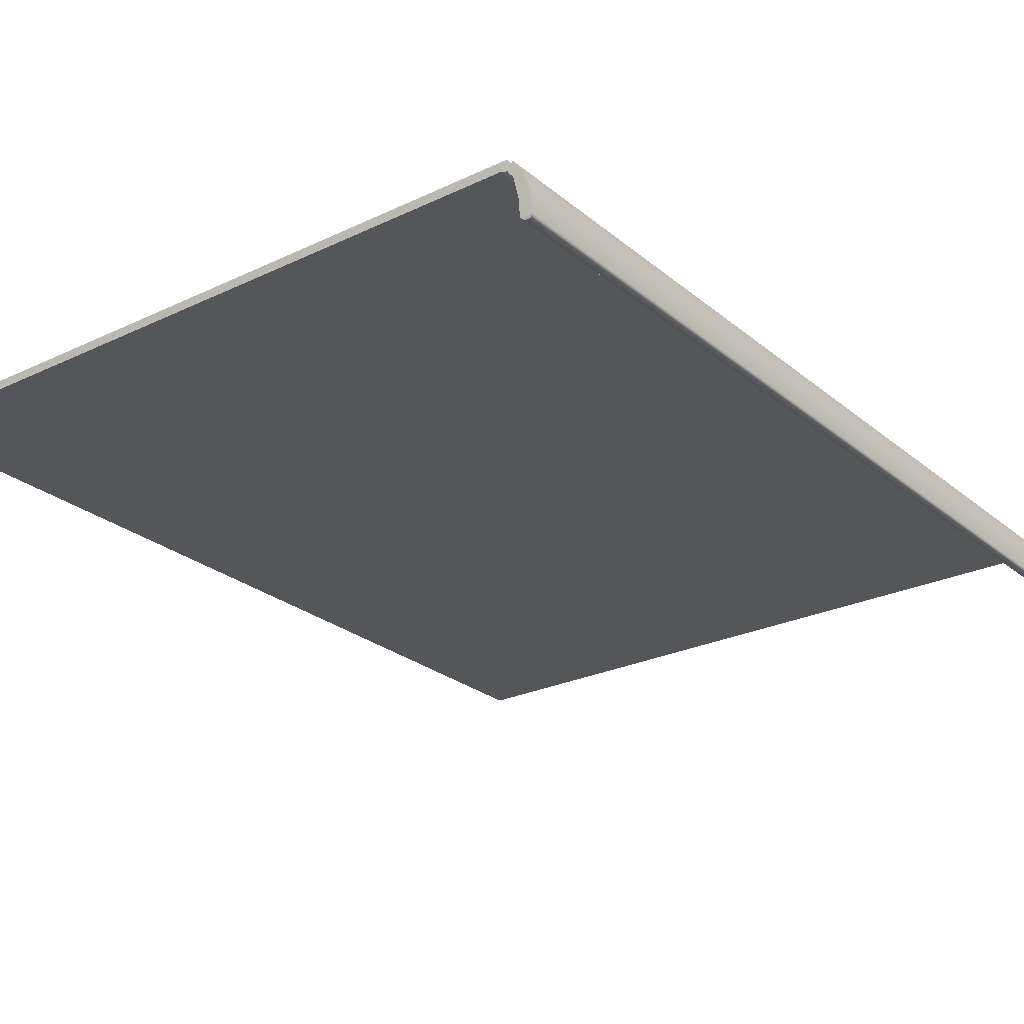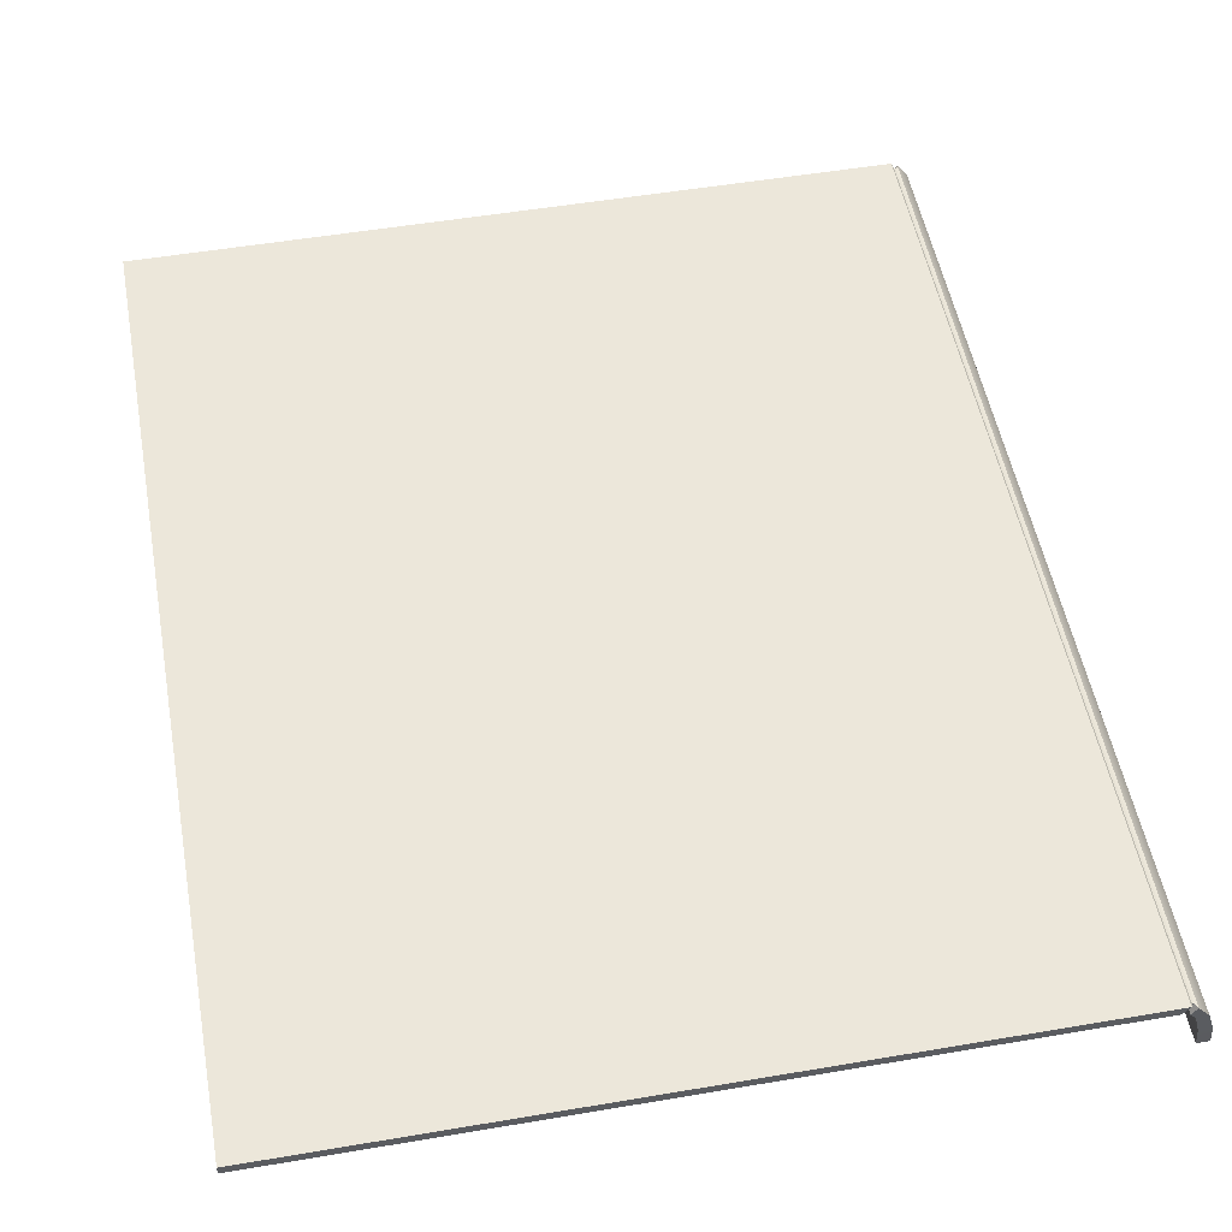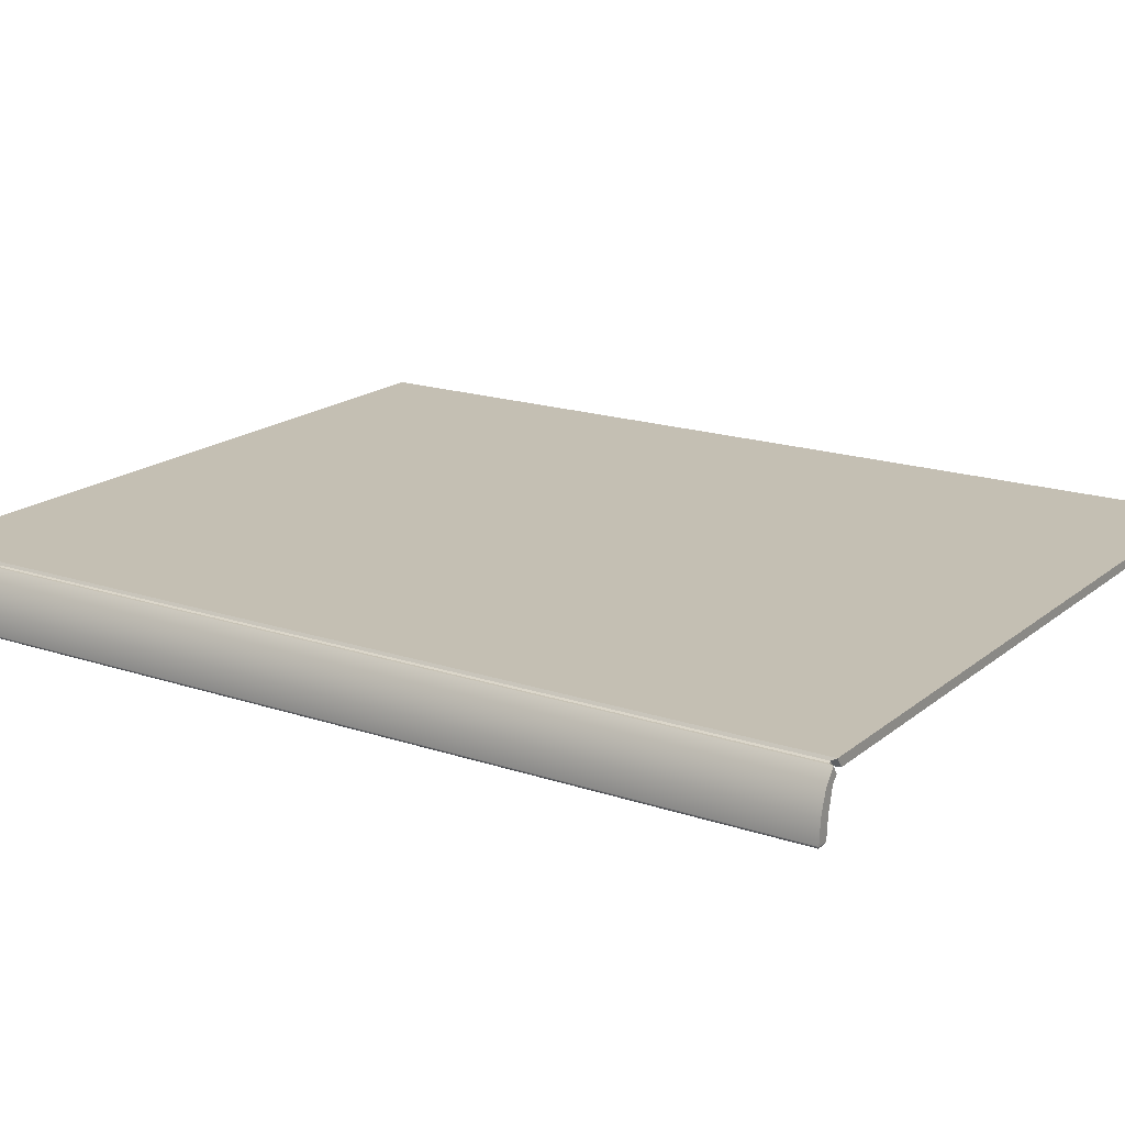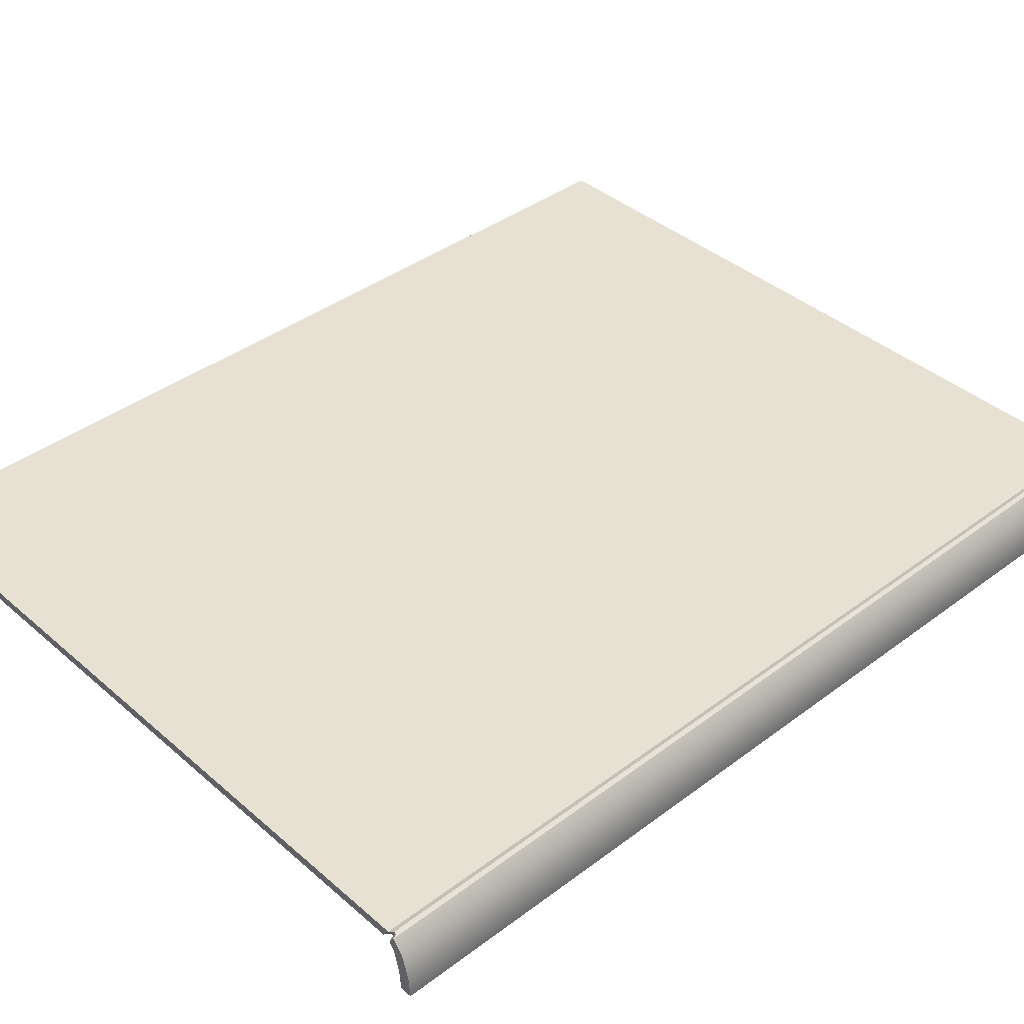
<metadata>
{"format":"obj","ext":"obj","renderer":"f3d","projection":"perspective","resolution":1024,"background":"white","views":[{"elev":-25.4,"azim":-142.5,"up":"+Z"},{"elev":52.1,"azim":169.6,"up":"+Z"},{"elev":17.9,"azim":-56.7,"up":"+Z"},{"elev":39.4,"azim":-133.0,"up":"+Z"}]}
</metadata>
<code>
o MeshRobothorBookFront_2_1_GeomSubset_0
v 0.09556 -0.1176 0.01295
v 0.09556 -0.1176 0.01526
v 0.09556 0.1176 0.01526
v 0.09556 0.1176 0.01295
v -0.09144 -0.1176 0.005231
v -0.09012 -0.1176 0.01053
v -0.09012 0.1176 0.01053
v -0.09144 0.1176 0.005231
v -0.09435 -0.1176 0.005584
v -0.09273 -0.1176 0.01089
v -0.09435 0.1176 0.005584
v -0.09273 0.1176 0.01089
v -0.08689 -0.1176 0.01295
v -0.08869 -0.1176 0.01227
v -0.0885 -0.1176 0.01526
v -0.09003 -0.1176 0.01436
v -0.0885 0.1176 0.01526
v -0.09003 0.1176 0.01436
v -0.08689 0.1176 0.01295
v -0.08869 0.1176 0.01227
v -0.08805 -0.1164 0.01333
v -0.08858 -0.1164 0.0131
v -0.08858 0.1164 0.0131
v -0.08805 0.1164 0.01333
v -0.08895 -0.1164 0.01462
v -0.08947 -0.1164 0.01439
v -0.08895 0.1164 0.01462
v -0.08947 0.1164 0.01439
v -0.09255 -0.1172 -0.000465
v -0.09185 -0.1176 0.000258
v -0.09255 0.1172 -0.000465
v -0.09185 0.1176 0.000258
v -0.09414 -0.1172 -0.000465
v -0.09478 -0.1176 0.000258
v -0.09414 0.1172 -0.000465
v -0.09478 0.1176 0.000258
v -0.08915 -0.116 0.01356
v 0.09499 -0.116 0.01356
v 0.09499 0.116 0.01356
v -0.09117 -0.116 0.009176
v 0.09402 0.116 0.009176
v 0.09402 -0.116 0.009176
v -0.09319 -0.116 0.004538
v 0.09287 0.116 0.004538
v 0.09287 -0.116 0.004538
v 0.09353 -0.1154 0.01246
v -0.08962 -0.1154 0.01246
v 0.09353 0.1154 0.01246
v 0.09459 -0.116 0.01137
v -0.0901 -0.116 0.01137
v 0.09459 0.116 0.01137
v 0.09302 -0.1154 0.01027
v -0.0906 -0.1154 0.01027
v 0.09302 0.1154 0.01027
v 0.09234 -0.1154 0.007826
v -0.09177 -0.1154 0.007826
v 0.09234 0.1154 0.007826
v 0.09341 -0.116 0.006984
v -0.09216 -0.116 0.006984
v 0.09341 0.116 0.006984
v 0.09184 -0.1154 0.005888
v -0.09264 -0.1154 0.005888
v 0.09184 0.1154 0.005888
v 0.09144 -0.1154 0.003696
v -0.09349 -0.1154 0.003696
v 0.09144 0.1154 0.003696
v 0.09265 -0.116 0.0026
v -0.09386 -0.116 0.0026
v 0.09265 0.116 0.0026
v 0.0913 -0.1154 0.001504
v -0.09417 -0.1154 0.001504
v 0.09129 0.1154 0.001504
v 0.09259 0.116 0.000258
v 0.09259 -0.116 0.000258
v -0.0944 -0.1153 0.000258
v -0.02777 -0.116 0.01356
v -0.02857 -0.1154 0.01246
v -0.02854 -0.116 0.01137
v -0.02938 -0.1154 0.01027
v -0.02937 -0.116 0.009176
v -0.03006 -0.1154 0.007826
v -0.02984 -0.116 0.006984
v -0.0305 -0.1154 0.005888
v -0.03028 -0.116 0.004538
v -0.03084 -0.1154 0.003696
v -0.03051 -0.116 0.0026
v -0.03103 -0.1154 0.001504
v -0.03067 -0.1153 0.000258
v 0.03361 -0.116 0.01356
v 0.03248 -0.1154 0.01246
v 0.03302 -0.116 0.01137
v 0.03182 -0.1154 0.01027
v 0.03232 -0.116 0.009176
v 0.03114 -0.1154 0.007826
v 0.03179 -0.116 0.006984
v 0.03067 -0.1154 0.005888
v 0.03129 -0.116 0.004538
v 0.0303 -0.1154 0.003696
v 0.03107 -0.116 0.0026
v 0.03014 -0.1154 0.001504
v 0.03096 -0.1153 0.000258
v 0.01041 -0.1153 -0.000235
v 0.009749 -0.1154 0.001504
v 0.01054 -0.116 0.002516
v 0.009923 -0.1154 0.003689
v 0.01077 -0.116 0.004538
v 0.01028 -0.1154 0.005888
v 0.01125 -0.116 0.006984
v 0.01074 -0.1154 0.007826
v 0.01176 -0.116 0.009176
v 0.01142 -0.1154 0.01027
v 0.0125 -0.116 0.01137
v 0.01213 -0.1154 0.01246
v 0.01315 -0.116 0.01356
v -0.01013 -0.1153 -0.000153
v -0.01064 -0.1154 0.001504
v -0.009982 -0.116 0.002588
v -0.01046 -0.1154 0.003696
v -0.009758 -0.116 0.004538
v -0.01011 -0.1154 0.005888
v -0.009296 -0.116 0.006984
v -0.009663 -0.1154 0.007826
v -0.008805 -0.116 0.009176
v -0.008981 -0.1154 0.01027
v -0.008019 -0.116 0.01137
v -0.008221 -0.1154 0.01246
v -0.007306 -0.116 0.01356
v -0.04661 -0.1153 0.000258
v -0.04681 -0.1154 0.001504
v -0.04634 -0.116 0.0026
v -0.0465 -0.1154 0.003696
v -0.04601 -0.116 0.004538
v -0.04603 -0.1154 0.005888
v -0.04542 -0.116 0.006984
v -0.04549 -0.1154 0.007826
v -0.04482 -0.116 0.009176
v -0.04469 -0.1154 0.01027
v -0.04393 -0.116 0.01137
v -0.04383 -0.1154 0.01246
v -0.04311 -0.116 0.01356
v -0.06254 -0.1153 0.000258
v -0.0626 -0.1154 0.001504
v -0.06218 -0.116 0.0026
v -0.06216 -0.1154 0.003696
v -0.06174 -0.116 0.004538
v -0.06157 -0.1154 0.005888
v -0.061 -0.116 0.006984
v -0.06092 -0.1154 0.007826
v -0.06027 -0.116 0.009176
v -0.05999 -0.1154 0.01027
v -0.05932 -0.116 0.01137
v -0.0591 -0.1154 0.01246
v -0.05846 -0.116 0.01356
v -0.07847 -0.1153 0.000258
v -0.07838 -0.1154 0.001504
v -0.07802 -0.116 0.0026
v -0.07783 -0.1154 0.003696
v -0.07746 -0.116 0.004538
v -0.0771 -0.1154 0.005888
v -0.07658 -0.116 0.006984
v -0.07634 -0.1154 0.007826
v -0.07572 -0.116 0.009176
v -0.0753 -0.1154 0.01027
v -0.07471 -0.116 0.01137
v -0.07436 -0.1154 0.01246
v -0.0738 -0.116 0.01356
v 0.09143 0.1141 -0.002963
v 0.03096 0.1141 -0.002963
v 0.09143 -0.1141 -0.002963
v 0.03096 -0.1141 -0.002963
v -0.07847 0.1141 -0.0111
v -0.0945 0.1141 -0.001494
v -0.07847 -0.1141 -0.0111
v -0.0945 -0.1141 -0.001494
v -0.01013 0.1141 -0.009405
v -0.03067 0.1141 -0.01297
v -0.01013 -0.1141 -0.009405
v -0.03067 -0.1141 -0.01289
v 0.01041 0.1141 -0.005172
v 0.01041 -0.1141 -0.005172
v -0.04661 0.1141 -0.01468
v -0.04661 -0.1141 -0.01427
v -0.06254 0.1141 -0.01383
v -0.06254 -0.1141 -0.01383
v 0.08997 0.1141 -0.000665
v 0.08997 -0.1141 -0.000665
v 0.03096 -0.1141 -0.000665
v -0.0945 -0.1141 -0.000665
v -0.07847 -0.1141 -0.000665
v -0.03067 -0.1141 -0.000665
v -0.01013 -0.1141 -0.000665
v 0.01041 -0.1141 -0.000665
v -0.04661 -0.1141 -0.000665
v -0.06254 -0.1141 -0.000665
v -0.08648 0.1141 -0.008209
v -0.08648 -0.1141 -0.008209
v -0.08648 -0.1141 -0.000665
v -0.08643 -0.1153 0.000258
v -0.08628 -0.1154 0.001504
v -0.08594 -0.116 0.0026
v -0.08566 -0.1154 0.003696
v -0.08533 -0.116 0.004538
v -0.08487 -0.1154 0.005888
v -0.08437 -0.116 0.006984
v -0.08406 -0.1154 0.007826
v -0.08344 -0.116 0.009176
v -0.08295 -0.1154 0.01027
v -0.08241 -0.116 0.01137
v -0.08199 -0.1154 0.01246
v -0.08147 -0.116 0.01356
v -0.06172 -0.1126 -0.01166
v -0.046 -0.1126 -0.01203
v -0.03028 -0.1126 -0.01095
v -0.01001 -0.1126 -0.008424
v 0.01026 -0.1126 -0.004686
v 0.03053 -0.1126 -0.002604
v 0.09018 -0.1126 -0.002604
v 0.09018 0.1126 -0.002604
v -0.0945 -0.1126 -0.00138
v -0.08535 -0.1126 -0.006976
v -0.07744 -0.1126 -0.009384
v -0.06254 -0.1141 -0.009491
v -0.04661 -0.1141 -0.009783
v -0.03067 -0.1141 -0.008924
v -0.01013 -0.1141 -0.006713
v 0.01041 -0.1141 -0.00414
v 0.03096 -0.1141 -0.002245
v 0.09143 -0.1141 -0.002245
v 0.09143 0.1141 -0.002245
v -0.0945 -0.1141 -0.001265
v -0.08648 -0.1141 -0.005742
v -0.07847 -0.1141 -0.007669
v -0.06172 -0.1126 -0.00732
v -0.046 -0.1126 -0.007539
v -0.03028 -0.1126 -0.006844
v -0.01001 -0.1126 -0.0054
v 0.01026 -0.1126 -0.003542
v 0.03053 -0.1126 -0.001885
v 0.09018 -0.1126 -0.001885
v 0.09018 0.1126 -0.001885
v -0.0945 -0.1126 -0.001151
v -0.08535 -0.1126 -0.004509
v -0.07744 -0.1126 -0.005954
v -0.06254 -0.1141 -0.005149
v -0.04661 -0.1141 -0.005295
v -0.03067 -0.1141 -0.004766
v -0.01013 -0.1141 -0.00398
v 0.01041 -0.1141 -0.002901
v 0.03096 -0.1141 -0.001526
v 0.09143 -0.1141 -0.001526
v 0.09143 0.1141 -0.001526
v -0.0945 -0.1141 -0.001037
v -0.08648 -0.1141 -0.003275
v -0.07847 -0.1141 -0.004238
v -0.06172 -0.1126 -0.002979
v -0.046 -0.1126 -0.003052
v -0.03028 -0.1126 -0.002742
v -0.01001 -0.1126 -0.002519
v 0.01026 -0.1126 -0.002234
v 0.03053 -0.1126 -0.001167
v 0.09018 -0.1126 -0.001167
v 0.09018 0.1126 -0.001167
v -0.0945 -0.1126 -0.000922
v -0.08535 -0.1126 -0.002042
v -0.07744 -0.1126 -0.002523
v -0.08915 0.116 0.01356
v -0.09117 0.116 0.009176
v -0.09319 0.116 0.004538
v -0.08962 0.1154 0.01246
v -0.0901 0.116 0.01137
v -0.0906 0.1154 0.01027
v -0.09177 0.1154 0.007826
v -0.09216 0.116 0.006984
v -0.09264 0.1154 0.005888
v -0.09349 0.1154 0.003696
v -0.09386 0.116 0.0026
v -0.09417 0.1154 0.001504
v -0.0944 0.1153 0.000258
v -0.02777 0.116 0.01356
v -0.02857 0.1154 0.01246
v -0.02854 0.116 0.01137
v -0.02938 0.1154 0.01027
v -0.02937 0.116 0.009176
v -0.03006 0.1154 0.007826
v -0.02984 0.116 0.006984
v -0.0305 0.1154 0.005888
v -0.03028 0.116 0.004538
v -0.03084 0.1154 0.003696
v -0.03051 0.116 0.0026
v -0.03103 0.1154 0.001504
v -0.03067 0.1153 0.000258
v 0.03361 0.116 0.01356
v 0.03248 0.1154 0.01246
v 0.03302 0.116 0.01137
v 0.03182 0.1154 0.01027
v 0.03232 0.116 0.009176
v 0.03114 0.1154 0.007826
v 0.03179 0.116 0.006984
v 0.03067 0.1154 0.005888
v 0.03129 0.116 0.004538
v 0.0303 0.1154 0.003696
v 0.03107 0.116 0.0026
v 0.03014 0.1154 0.001504
v 0.03096 0.1153 0.000258
v 0.01041 0.1153 -0.000235
v 0.009749 0.1154 0.001504
v 0.01054 0.116 0.002516
v 0.009923 0.1154 0.003689
v 0.01077 0.116 0.004538
v 0.01028 0.1154 0.005888
v 0.01125 0.116 0.006984
v 0.01074 0.1154 0.007826
v 0.01176 0.116 0.009176
v 0.01142 0.1154 0.01027
v 0.0125 0.116 0.01137
v 0.01213 0.1154 0.01246
v 0.01315 0.116 0.01356
v -0.01013 0.1153 -0.000153
v -0.01064 0.1154 0.001504
v -0.009982 0.116 0.002588
v -0.01046 0.1154 0.003696
v -0.009758 0.116 0.004538
v -0.01011 0.1154 0.005888
v -0.009296 0.116 0.006984
v -0.009663 0.1154 0.007826
v -0.008805 0.116 0.009176
v -0.008981 0.1154 0.01027
v -0.008019 0.116 0.01137
v -0.008221 0.1154 0.01246
v -0.007306 0.116 0.01356
v -0.04661 0.1153 0.000258
v -0.04681 0.1154 0.001504
v -0.04634 0.116 0.0026
v -0.0465 0.1154 0.003696
v -0.04601 0.116 0.004538
v -0.04603 0.1154 0.005888
v -0.04542 0.116 0.006984
v -0.04549 0.1154 0.007826
v -0.04482 0.116 0.009176
v -0.04469 0.1154 0.01027
v -0.04393 0.116 0.01137
v -0.04383 0.1154 0.01246
v -0.04311 0.116 0.01356
v -0.06254 0.1153 0.000258
v -0.0626 0.1154 0.001504
v -0.06218 0.116 0.0026
v -0.06216 0.1154 0.003696
v -0.06174 0.116 0.004538
v -0.06157 0.1154 0.005888
v -0.061 0.116 0.006984
v -0.06092 0.1154 0.007826
v -0.06027 0.116 0.009176
v -0.05999 0.1154 0.01027
v -0.05932 0.116 0.01137
v -0.0591 0.1154 0.01246
v -0.05846 0.116 0.01356
v -0.07847 0.1153 0.000258
v -0.07838 0.1154 0.001504
v -0.07802 0.116 0.0026
v -0.07783 0.1154 0.003696
v -0.07746 0.116 0.004538
v -0.0771 0.1154 0.005888
v -0.07658 0.116 0.006984
v -0.07634 0.1154 0.007826
v -0.07572 0.116 0.009176
v -0.0753 0.1154 0.01027
v -0.07471 0.116 0.01137
v -0.07436 0.1154 0.01246
v -0.0738 0.116 0.01356
v 0.03096 0.1141 -0.002963
v -0.07847 0.1141 -0.0111
v -0.0945 0.1141 -0.001494
v -0.01013 0.1141 -0.009405
v -0.03067 0.1141 -0.01289
v 0.01041 0.1141 -0.005172
v -0.04661 0.1141 -0.01427
v -0.06254 0.1141 -0.01383
v 0.03096 0.1141 -0.000665
v -0.0945 0.1141 -0.000665
v -0.07847 0.1141 -0.000665
v -0.03067 0.1141 -0.000665
v -0.01013 0.1141 -0.000665
v 0.01041 0.1141 -0.000665
v -0.04661 0.1141 -0.000665
v -0.06254 0.1141 -0.000665
v -0.08648 0.1141 -0.008209
v -0.08648 0.1141 -0.000665
v -0.08643 0.1153 0.000258
v -0.08628 0.1154 0.001504
v -0.08594 0.116 0.0026
v -0.08566 0.1154 0.003696
v -0.08533 0.116 0.004538
v -0.08487 0.1154 0.005888
v -0.08437 0.116 0.006984
v -0.08406 0.1154 0.007826
v -0.08344 0.116 0.009176
v -0.08295 0.1154 0.01027
v -0.08241 0.116 0.01137
v -0.08199 0.1154 0.01246
v -0.08147 0.116 0.01356
v -0.06172 0.1126 -0.01166
v -0.046 0.1126 -0.01203
v -0.03028 0.1126 -0.01095
v -0.01001 0.1126 -0.008424
v 0.01026 0.1126 -0.004686
v 0.03053 0.1126 -0.002604
v -0.0945 0.1126 -0.00138
v -0.08535 0.1126 -0.006976
v -0.07744 0.1126 -0.009384
v -0.06254 0.1141 -0.009491
v -0.04661 0.1141 -0.009783
v -0.03067 0.1141 -0.008924
v -0.01013 0.1141 -0.006713
v 0.01041 0.1141 -0.00414
v 0.03096 0.1141 -0.002245
v -0.0945 0.1141 -0.001265
v -0.08648 0.1141 -0.005742
v -0.07847 0.1141 -0.007669
v -0.06172 0.1126 -0.00732
v -0.046 0.1126 -0.007539
v -0.03028 0.1126 -0.006844
v -0.01001 0.1126 -0.0054
v 0.01026 0.1126 -0.003542
v 0.03053 0.1126 -0.001885
v 0.09018 0.1126 -0.001885
v -0.0945 0.1126 -0.001151
v -0.08535 0.1126 -0.004509
v -0.07744 0.1126 -0.005954
v -0.06254 0.1141 -0.005149
v -0.04661 0.1141 -0.005295
v -0.03067 0.1141 -0.004766
v -0.01013 0.1141 -0.00398
v 0.01041 0.1141 -0.002901
v 0.03096 0.1141 -0.001526
v -0.0945 0.1141 -0.001037
v -0.08648 0.1141 -0.003275
v -0.07847 0.1141 -0.004238
v -0.06172 0.1126 -0.002979
v -0.046 0.1126 -0.003052
v -0.03028 0.1126 -0.002742
v -0.01001 0.1126 -0.002519
v 0.01026 0.1126 -0.002234
v 0.03053 0.1126 -0.001167
v -0.0945 0.1126 -0.000922
v -0.08535 0.1126 -0.002042
v -0.07744 0.1126 -0.002523
f 1 4 3 2
f 5 6 10 9
f 6 5 8 7
f 7 8 11 12
f 9 10 12 11
f 5 30 32 8
f 36 34 9 11
f 21 22 23 24
f 22 21 25 26
f 26 25 27 28
f 28 27 24 23
f 13 1 2 15
f 15 2 3 17
f 17 3 4 19
f 19 4 1 13
f 14 16 10 6
f 16 18 12 10
f 18 20 7 12
f 20 14 6 7
f 14 20 23 22
f 19 13 21 24
f 13 15 25 21
f 16 14 22 26
f 15 17 27 25
f 18 16 26 28
f 17 19 24 27
f 20 18 28 23
f 31 29 33 35
f 34 33 29 30
f 32 36 11 8
f 30 29 31 32
f 33 34 36 35
f 34 30 5 9
f 35 36 32 31

</code>
